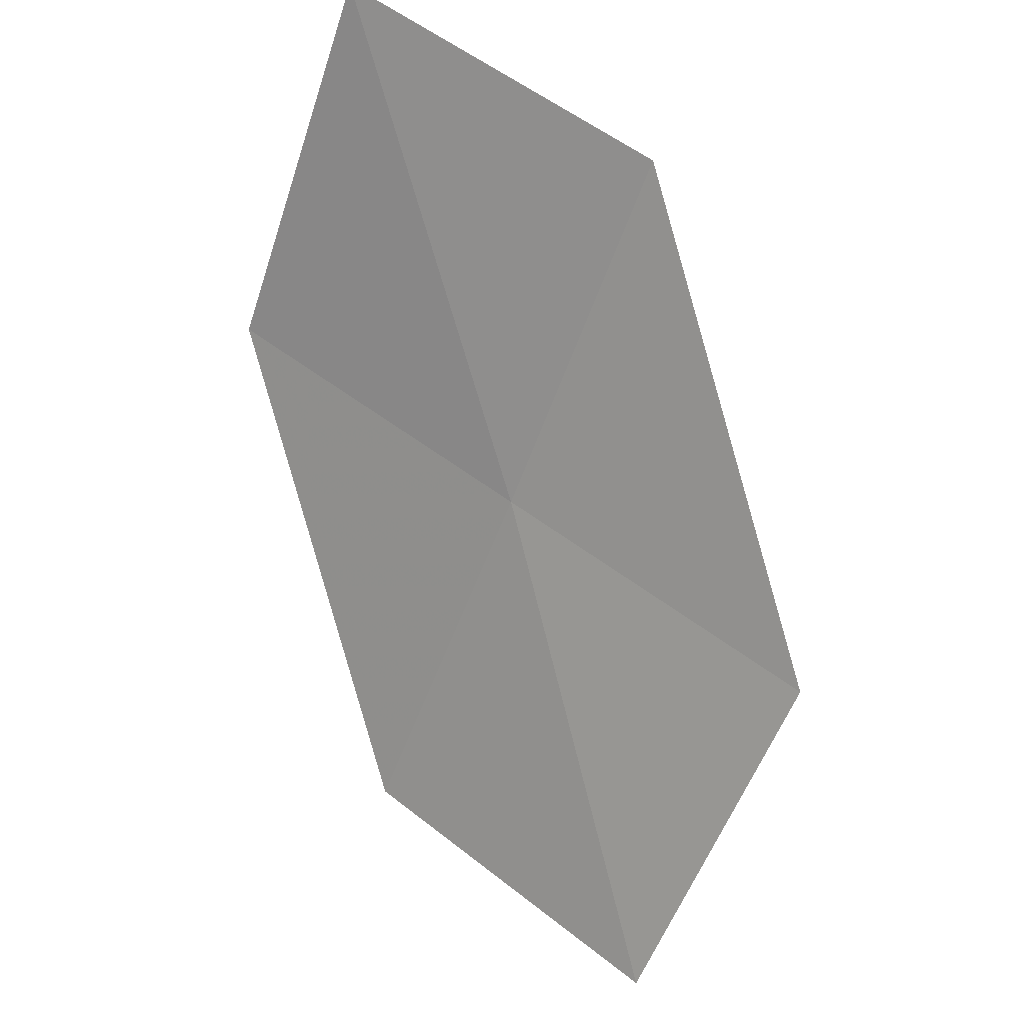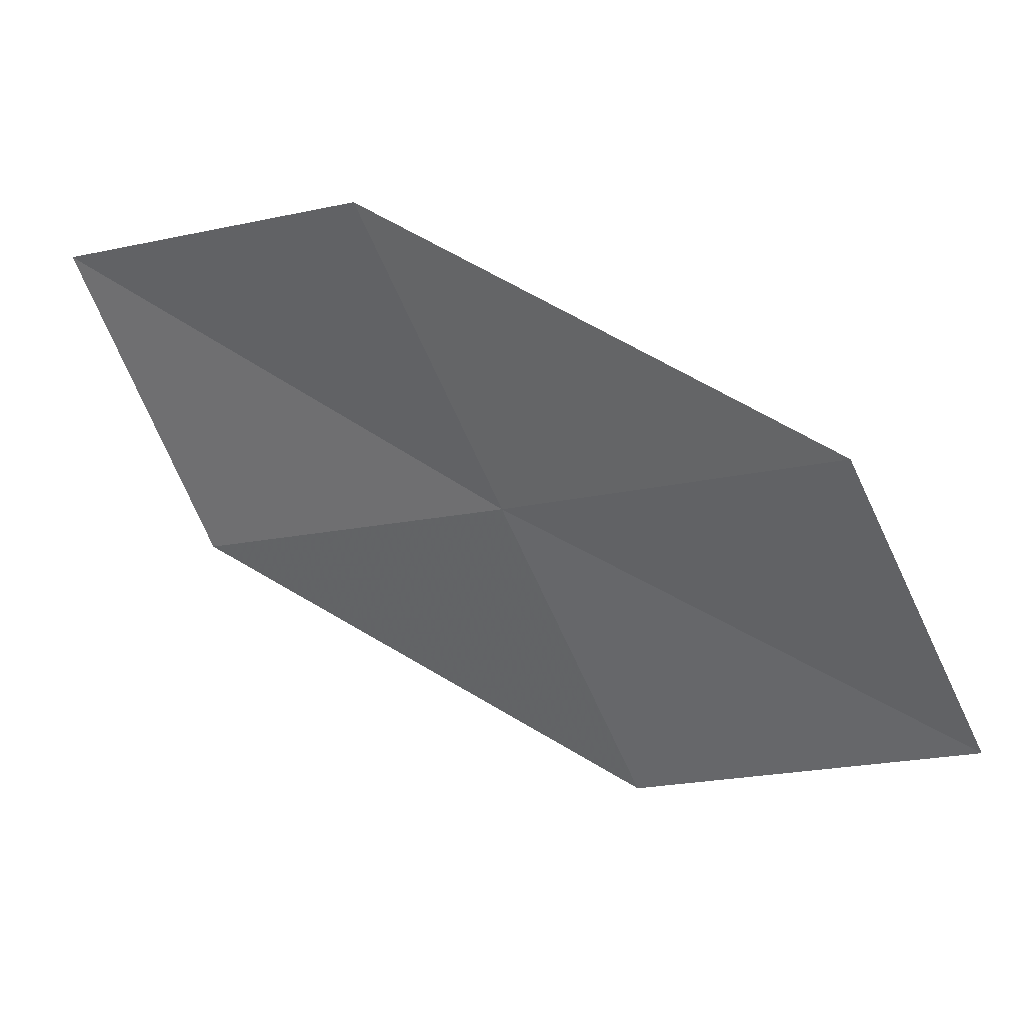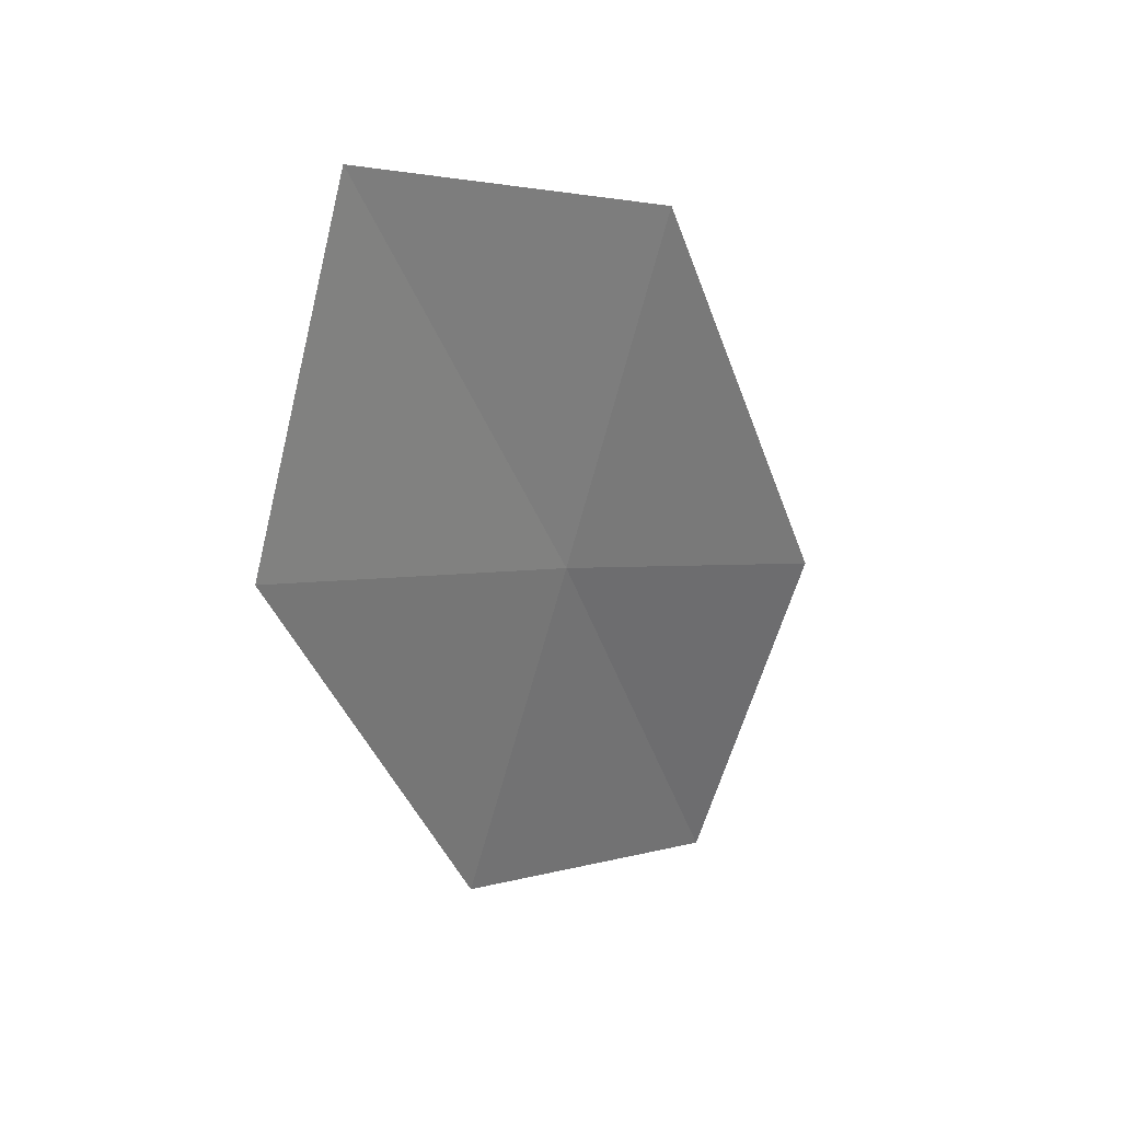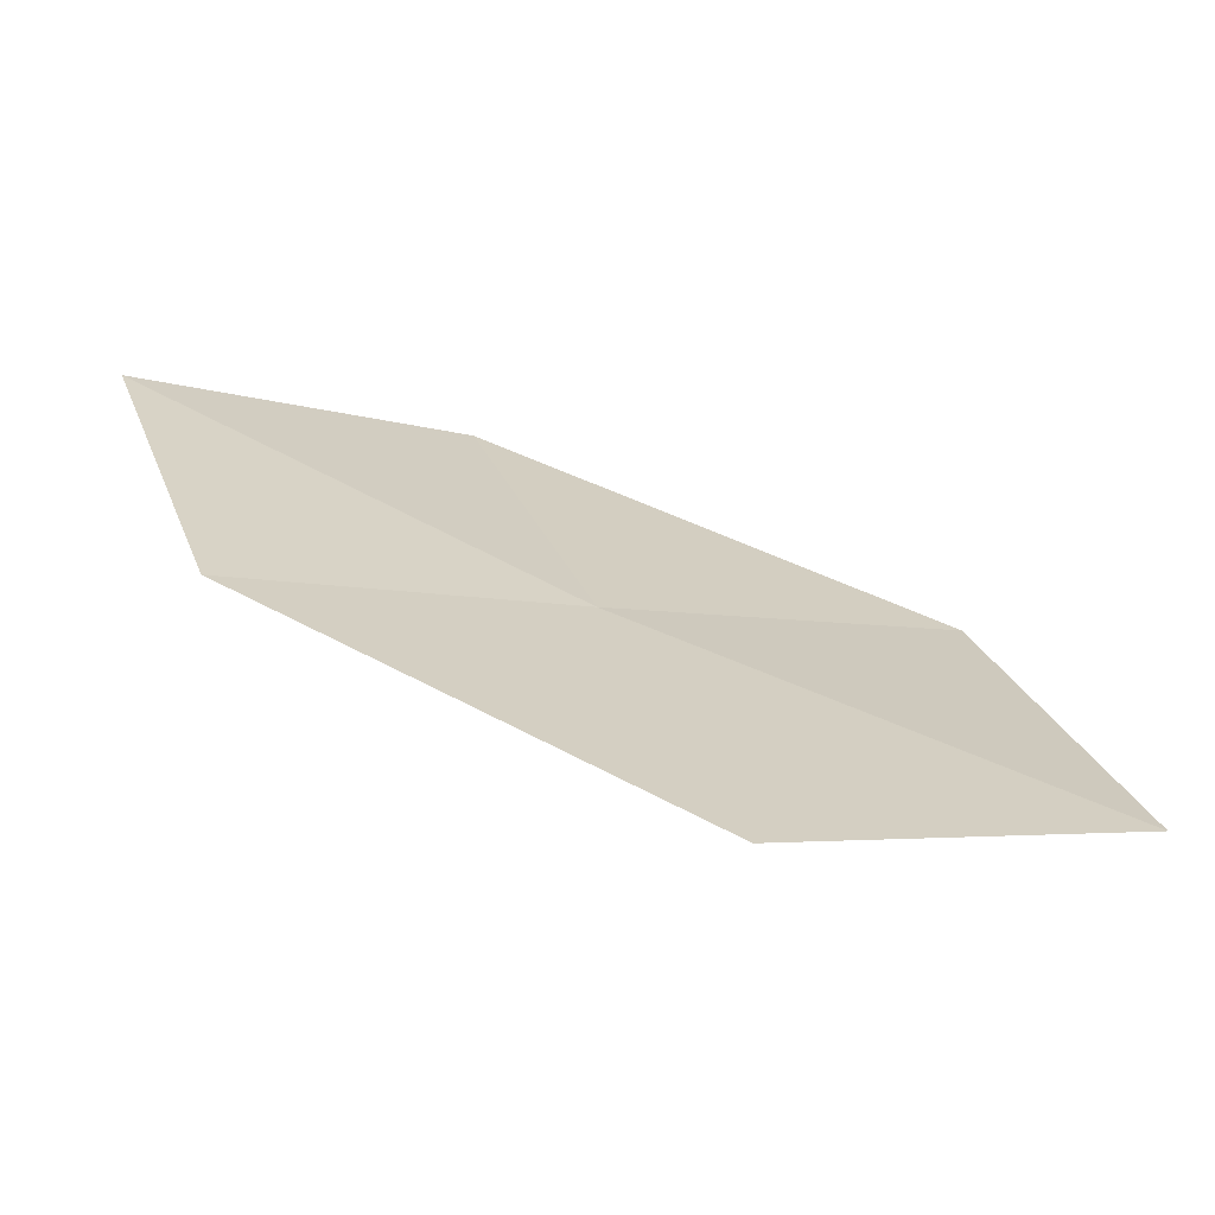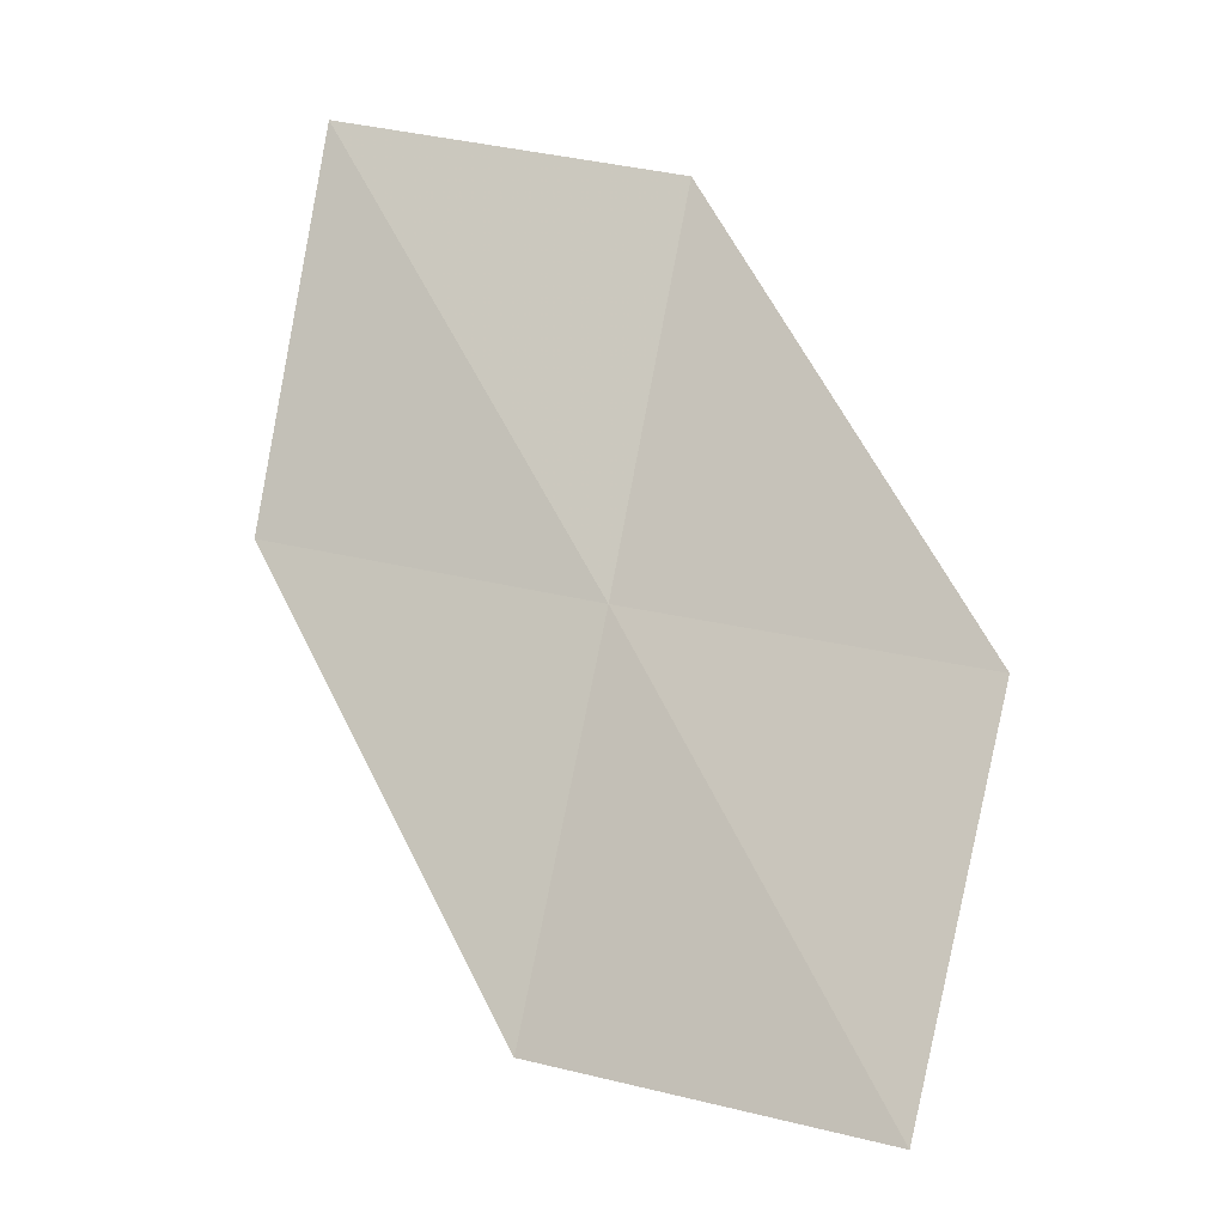
<metadata>
{"format":"obj","ext":"obj","renderer":"f3d","projection":"perspective","resolution":1024,"background":"white","views":[{"elev":69.1,"azim":-79.5,"up":"+Z"},{"elev":12.8,"azim":166.0,"up":"+Y"},{"elev":-68.4,"azim":-41.3,"up":"+Z"},{"elev":-21.1,"azim":-135.6,"up":"+Z"},{"elev":34.2,"azim":-93.4,"up":"+Z"}]}
</metadata>
<code>
v 14.74 10.7 3.497
v 14.27 9.719 3.567
v 13.45 10.04 2.748
v 13.95 10.99 2.625
v 15.2 11.66 3.444
v 15.97 11.42 4.354
v 15.54 10.42 4.351
f 1 3 2
f 1 5 4
f 1 6 5
f 1 7 6
f 1 2 7
f 1 4 3

</code>
